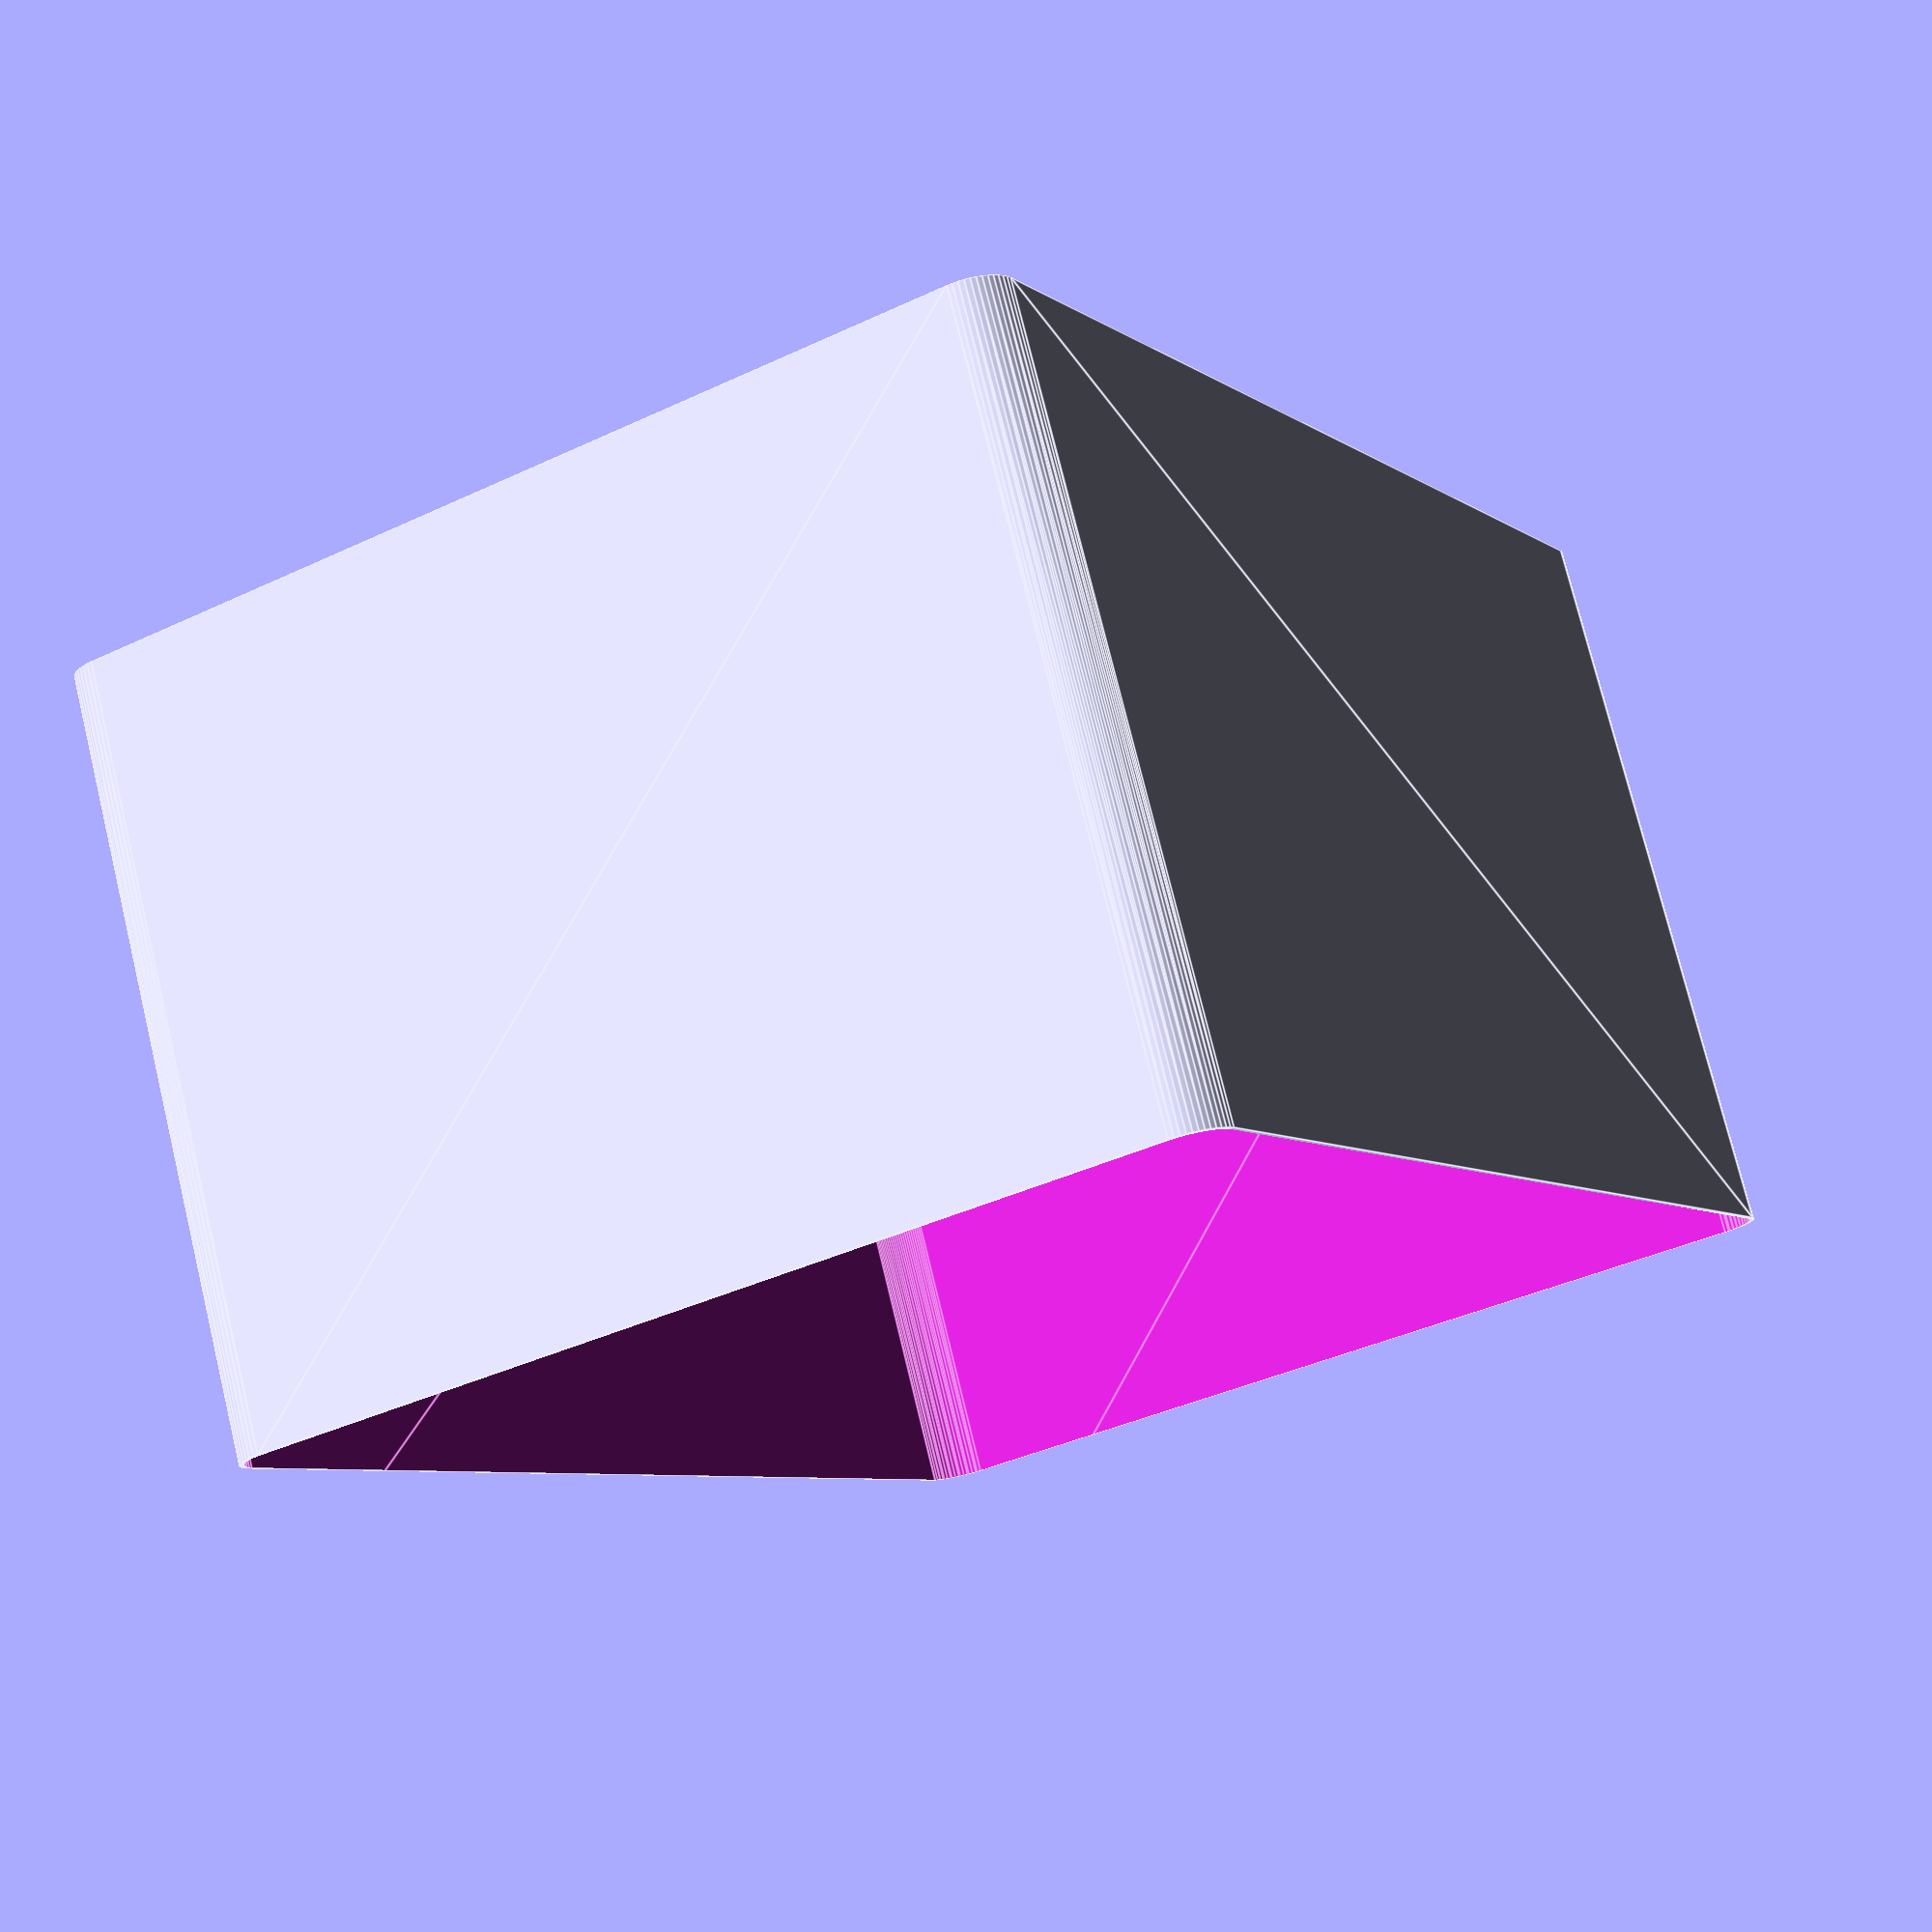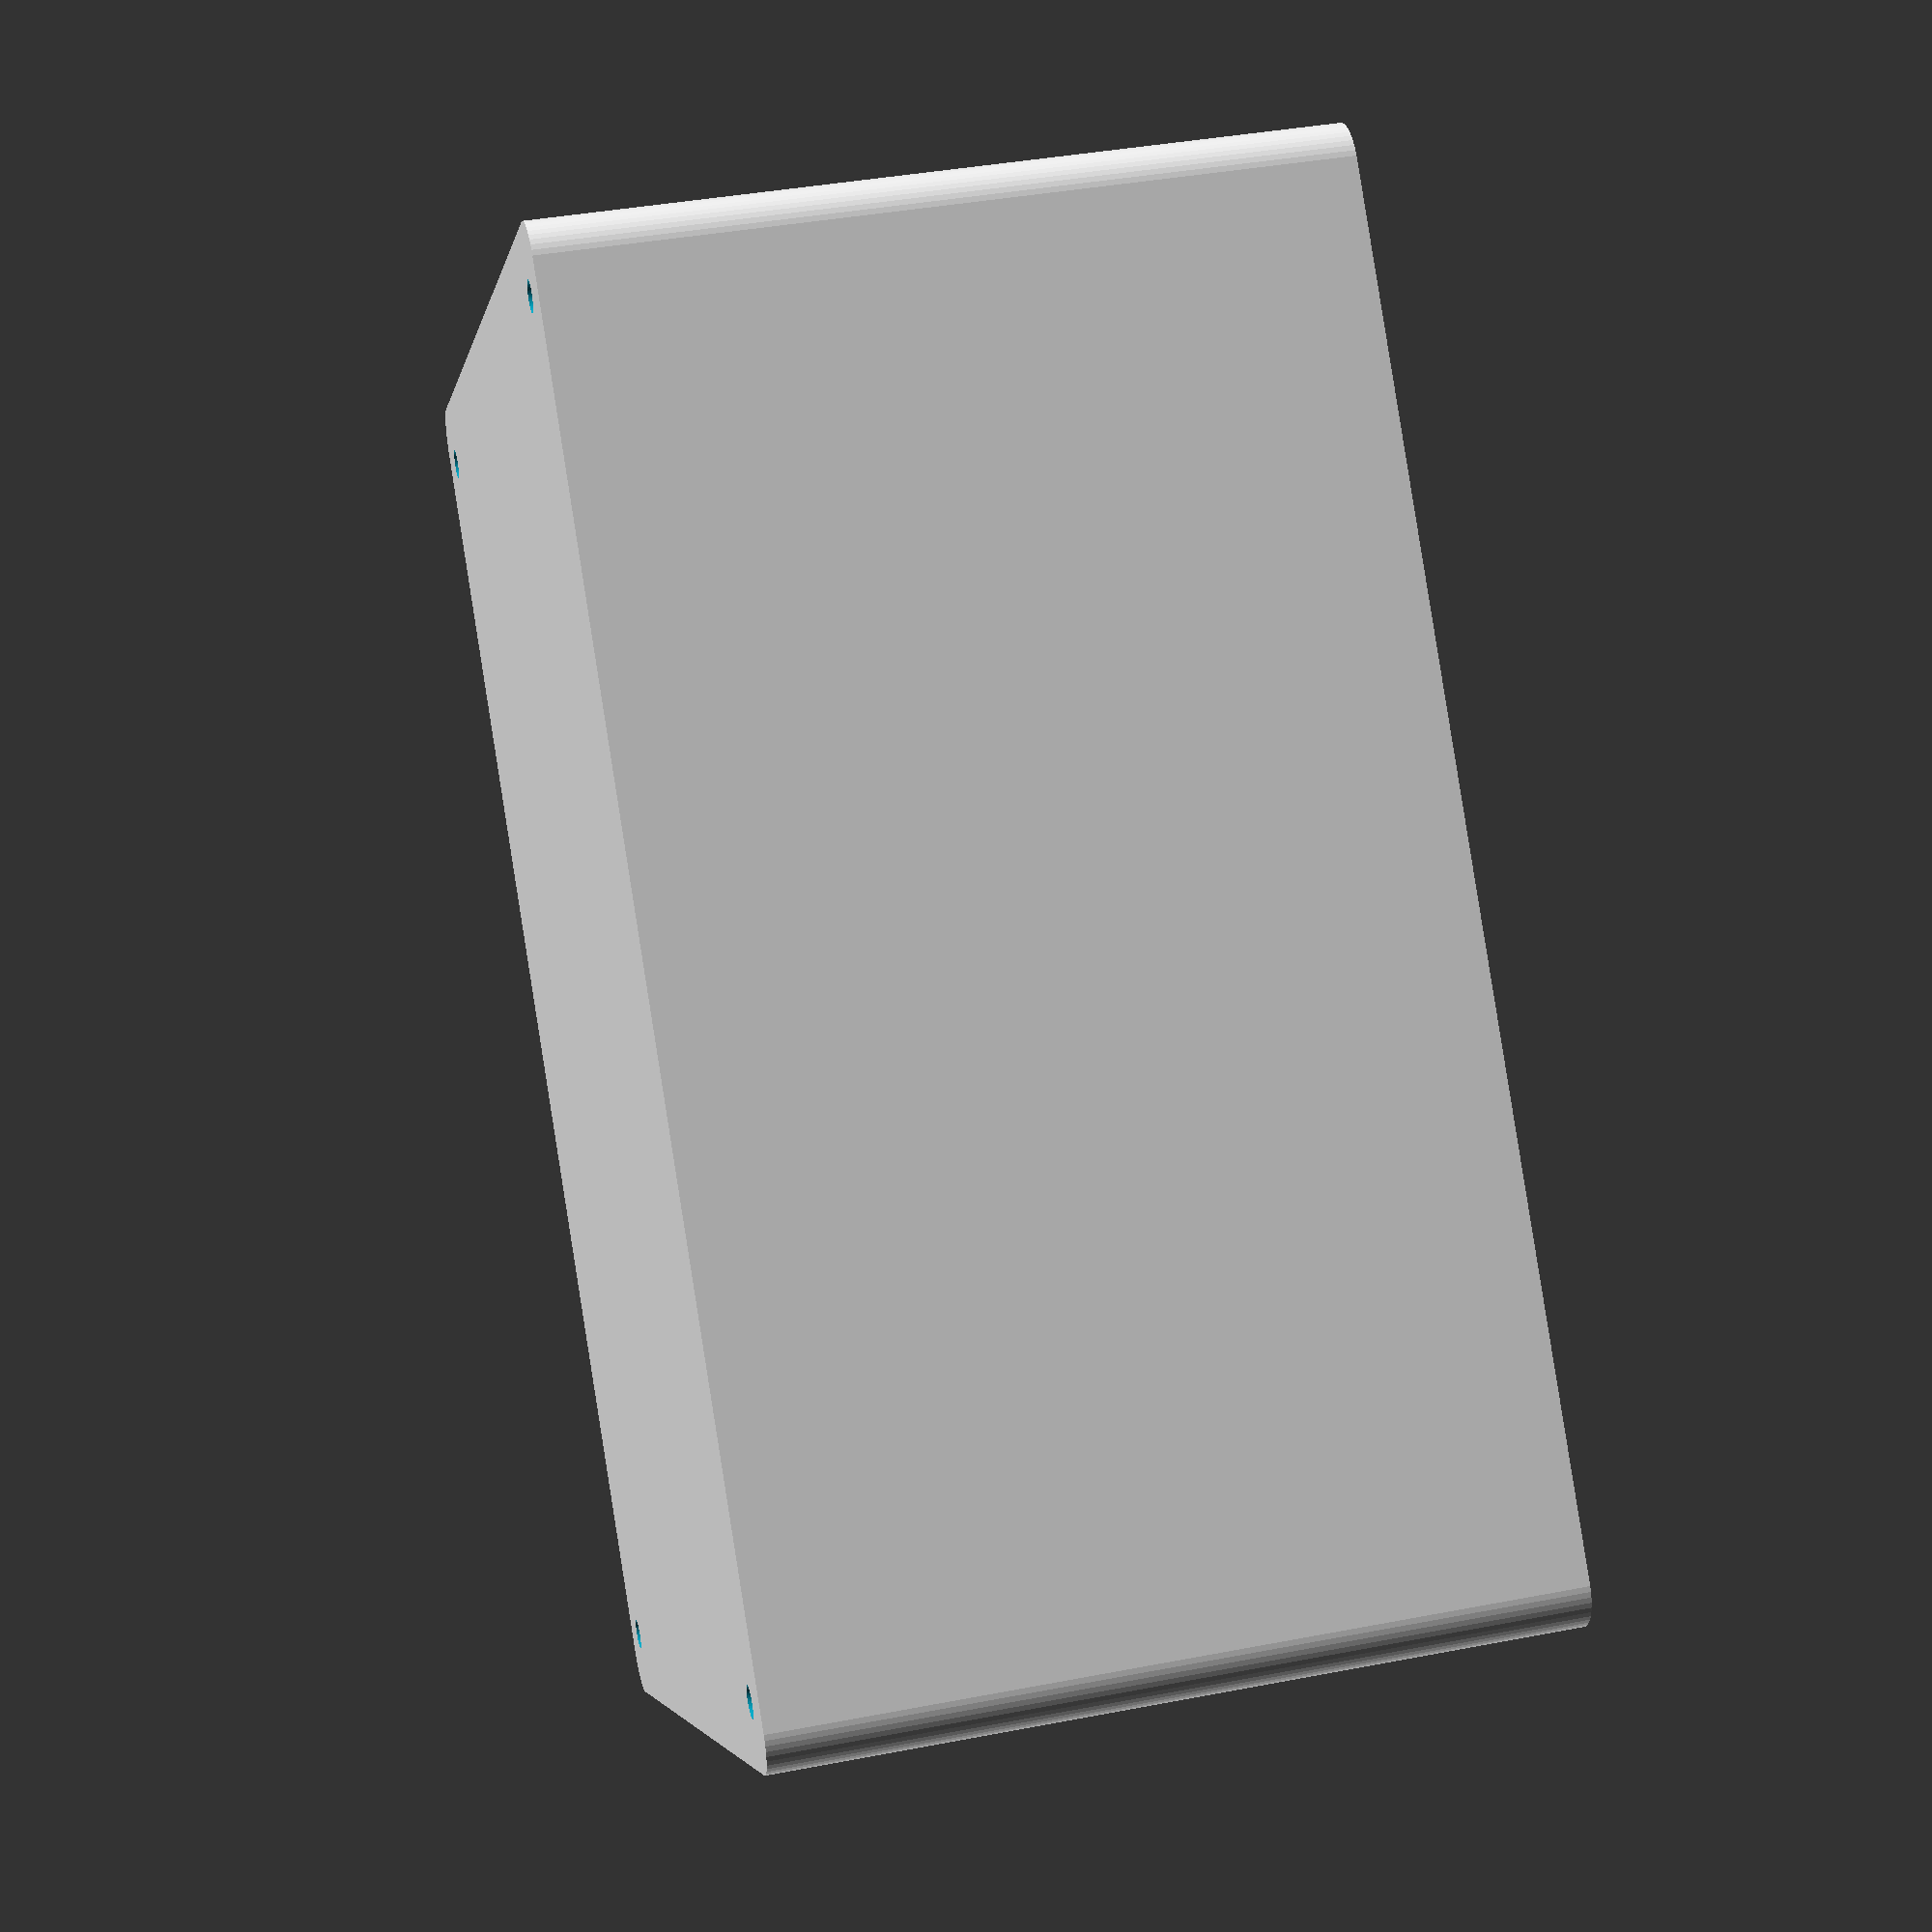
<openscad>
$fn = 50;


difference() {
	union() {
		hull() {
			translate(v = [-77.5000000000, 55.0000000000, 0]) {
				cylinder(h = 90, r = 5);
			}
			translate(v = [77.5000000000, 55.0000000000, 0]) {
				cylinder(h = 90, r = 5);
			}
			translate(v = [-77.5000000000, -55.0000000000, 0]) {
				cylinder(h = 90, r = 5);
			}
			translate(v = [77.5000000000, -55.0000000000, 0]) {
				cylinder(h = 90, r = 5);
			}
		}
	}
	union() {
		translate(v = [-75.0000000000, -52.5000000000, 1]) {
			rotate(a = [0, 0, 0]) {
				difference() {
					union() {
						cylinder(h = 3, r = 2.9000000000);
						translate(v = [0, 0, -10.0000000000]) {
							cylinder(h = 10, r = 1.5000000000);
						}
						translate(v = [0, 0, -10.0000000000]) {
							cylinder(h = 10, r = 1.8000000000);
						}
						translate(v = [0, 0, -10.0000000000]) {
							cylinder(h = 10, r = 1.5000000000);
						}
					}
					union();
				}
			}
		}
		translate(v = [75.0000000000, -52.5000000000, 1]) {
			rotate(a = [0, 0, 0]) {
				difference() {
					union() {
						cylinder(h = 3, r = 2.9000000000);
						translate(v = [0, 0, -10.0000000000]) {
							cylinder(h = 10, r = 1.5000000000);
						}
						translate(v = [0, 0, -10.0000000000]) {
							cylinder(h = 10, r = 1.8000000000);
						}
						translate(v = [0, 0, -10.0000000000]) {
							cylinder(h = 10, r = 1.5000000000);
						}
					}
					union();
				}
			}
		}
		translate(v = [-75.0000000000, 52.5000000000, 1]) {
			rotate(a = [0, 0, 0]) {
				difference() {
					union() {
						cylinder(h = 3, r = 2.9000000000);
						translate(v = [0, 0, -10.0000000000]) {
							cylinder(h = 10, r = 1.5000000000);
						}
						translate(v = [0, 0, -10.0000000000]) {
							cylinder(h = 10, r = 1.8000000000);
						}
						translate(v = [0, 0, -10.0000000000]) {
							cylinder(h = 10, r = 1.5000000000);
						}
					}
					union();
				}
			}
		}
		translate(v = [75.0000000000, 52.5000000000, 1]) {
			rotate(a = [0, 0, 0]) {
				difference() {
					union() {
						cylinder(h = 3, r = 2.9000000000);
						translate(v = [0, 0, -10.0000000000]) {
							cylinder(h = 10, r = 1.5000000000);
						}
						translate(v = [0, 0, -10.0000000000]) {
							cylinder(h = 10, r = 1.8000000000);
						}
						translate(v = [0, 0, -10.0000000000]) {
							cylinder(h = 10, r = 1.5000000000);
						}
					}
					union();
				}
			}
		}
		translate(v = [0, 0, 1]) {
			hull() {
				union() {
					translate(v = [-77.2500000000, 54.7500000000, 4.7500000000]) {
						cylinder(h = 100.5000000000, r = 4.7500000000);
					}
					translate(v = [-77.2500000000, 54.7500000000, 4.7500000000]) {
						sphere(r = 4.7500000000);
					}
					translate(v = [-77.2500000000, 54.7500000000, 105.2500000000]) {
						sphere(r = 4.7500000000);
					}
				}
				union() {
					translate(v = [77.2500000000, 54.7500000000, 4.7500000000]) {
						cylinder(h = 100.5000000000, r = 4.7500000000);
					}
					translate(v = [77.2500000000, 54.7500000000, 4.7500000000]) {
						sphere(r = 4.7500000000);
					}
					translate(v = [77.2500000000, 54.7500000000, 105.2500000000]) {
						sphere(r = 4.7500000000);
					}
				}
				union() {
					translate(v = [-77.2500000000, -54.7500000000, 4.7500000000]) {
						cylinder(h = 100.5000000000, r = 4.7500000000);
					}
					translate(v = [-77.2500000000, -54.7500000000, 4.7500000000]) {
						sphere(r = 4.7500000000);
					}
					translate(v = [-77.2500000000, -54.7500000000, 105.2500000000]) {
						sphere(r = 4.7500000000);
					}
				}
				union() {
					translate(v = [77.2500000000, -54.7500000000, 4.7500000000]) {
						cylinder(h = 100.5000000000, r = 4.7500000000);
					}
					translate(v = [77.2500000000, -54.7500000000, 4.7500000000]) {
						sphere(r = 4.7500000000);
					}
					translate(v = [77.2500000000, -54.7500000000, 105.2500000000]) {
						sphere(r = 4.7500000000);
					}
				}
			}
		}
	}
}
</openscad>
<views>
elev=103.9 azim=61.5 roll=193.7 proj=p view=edges
elev=141.6 azim=131.5 roll=283.7 proj=p view=wireframe
</views>
